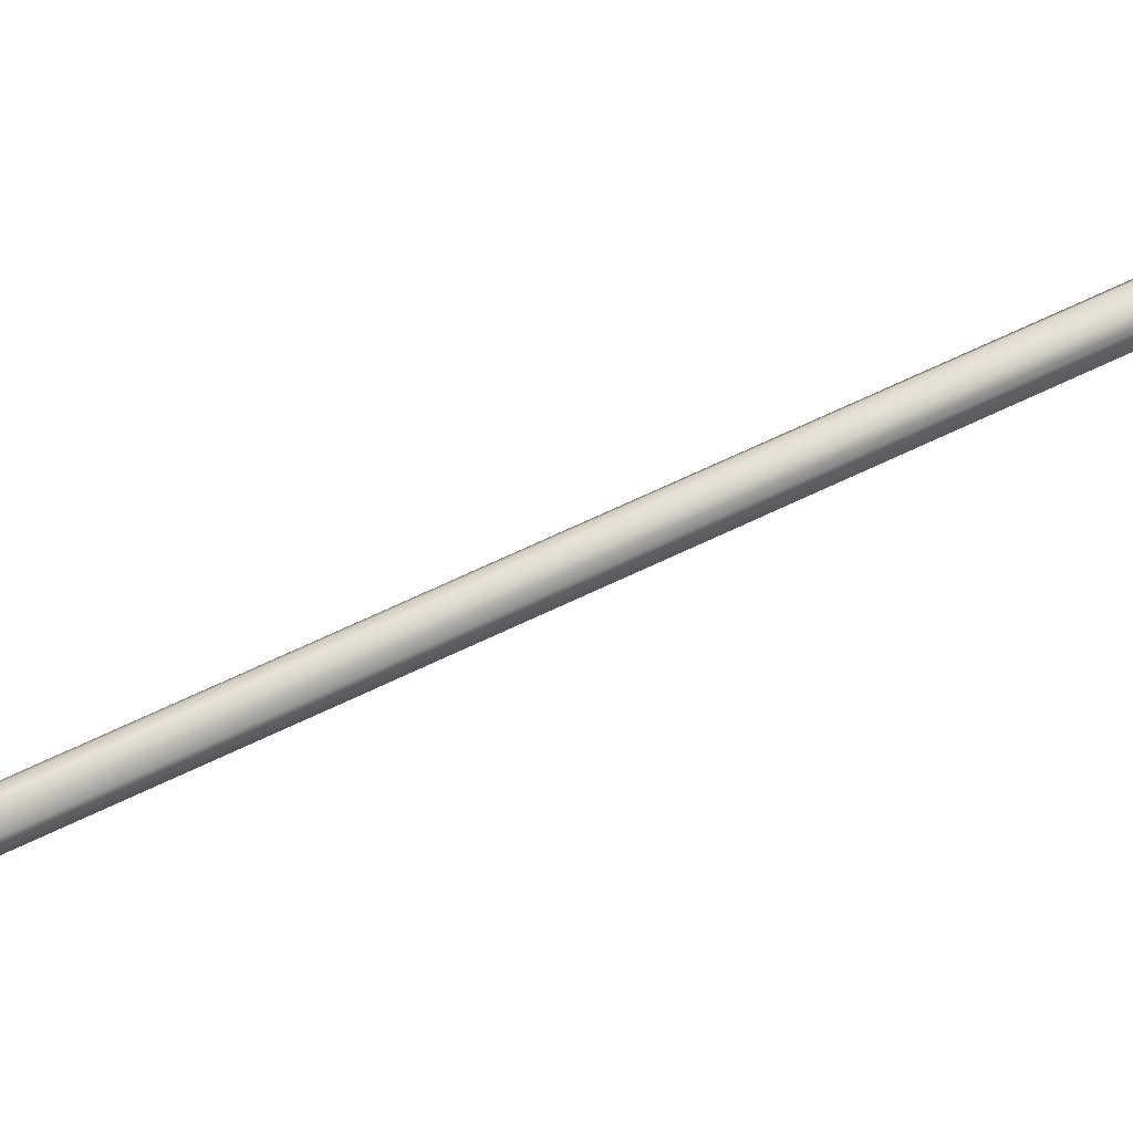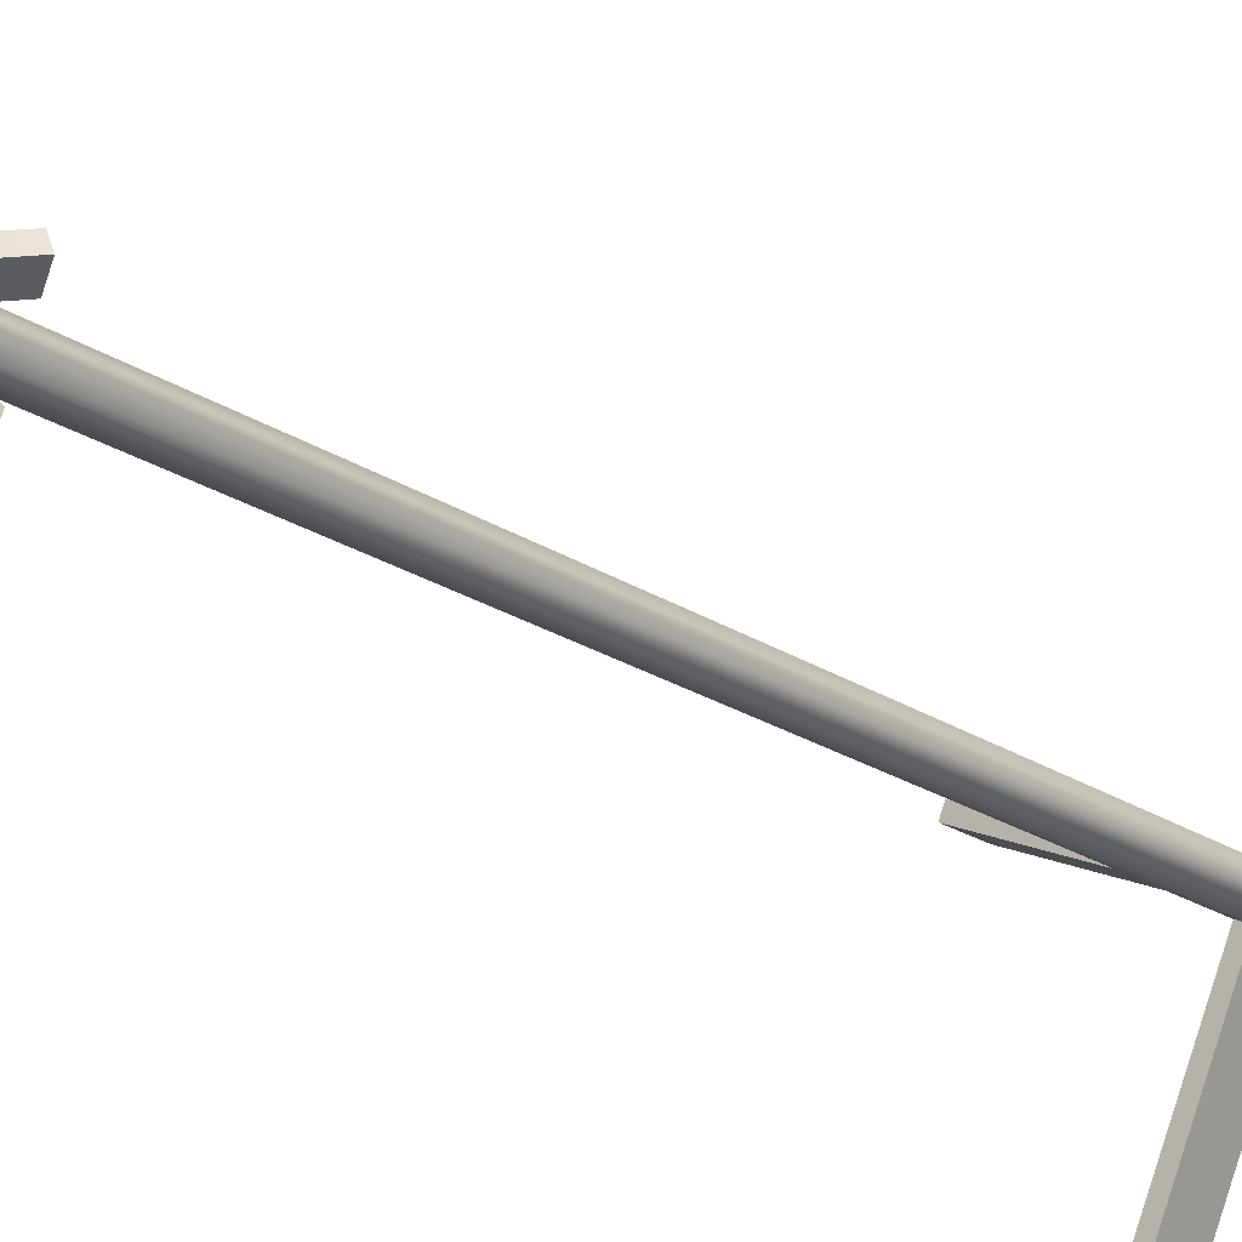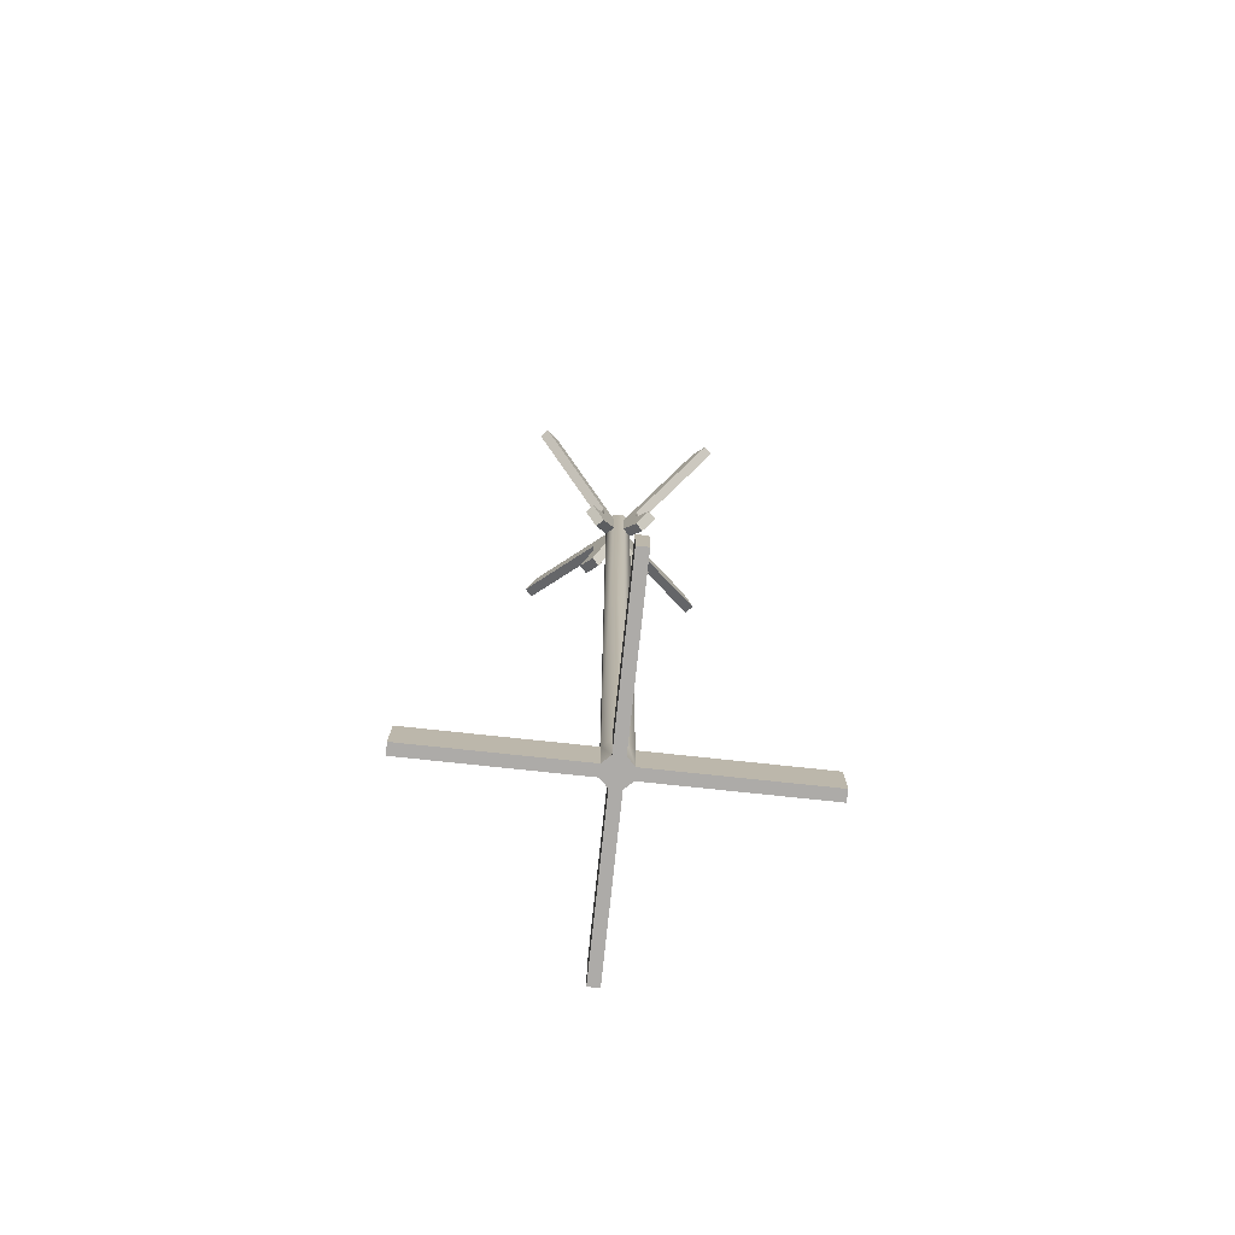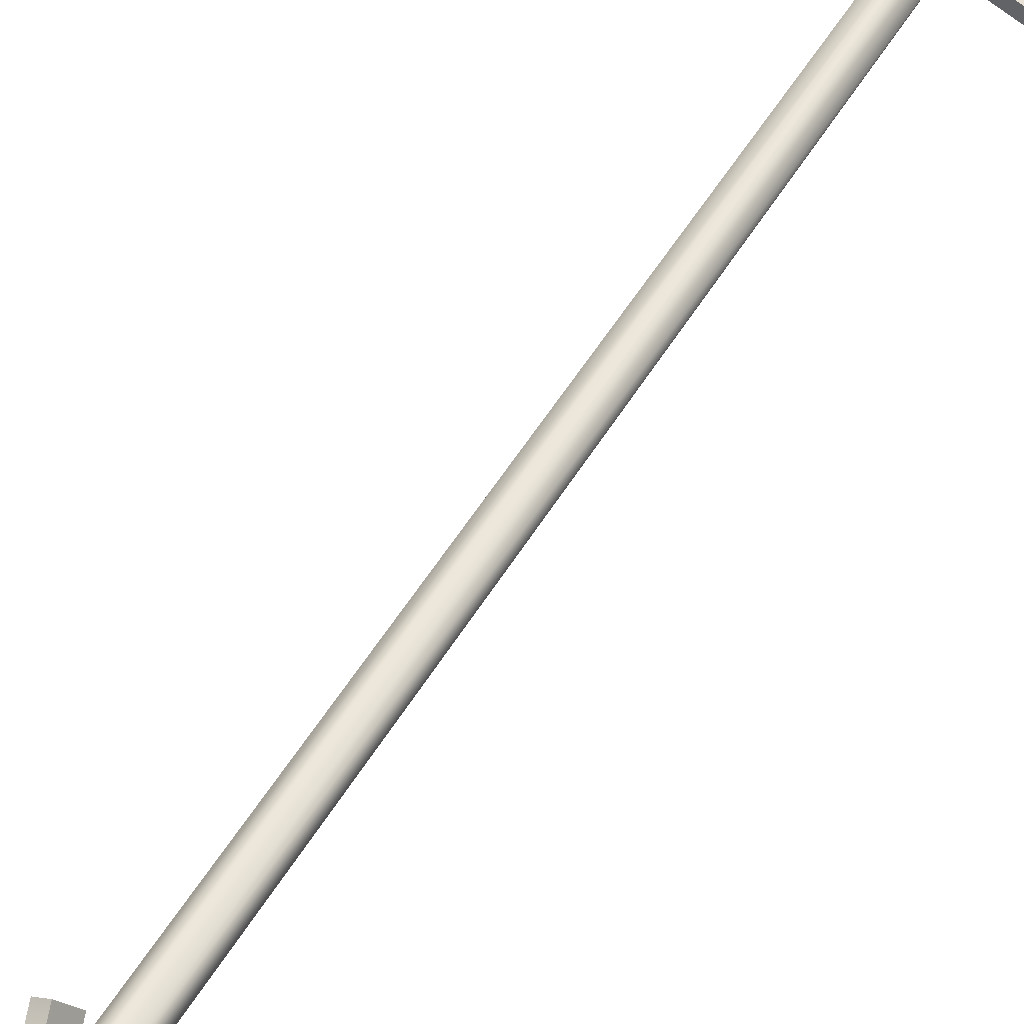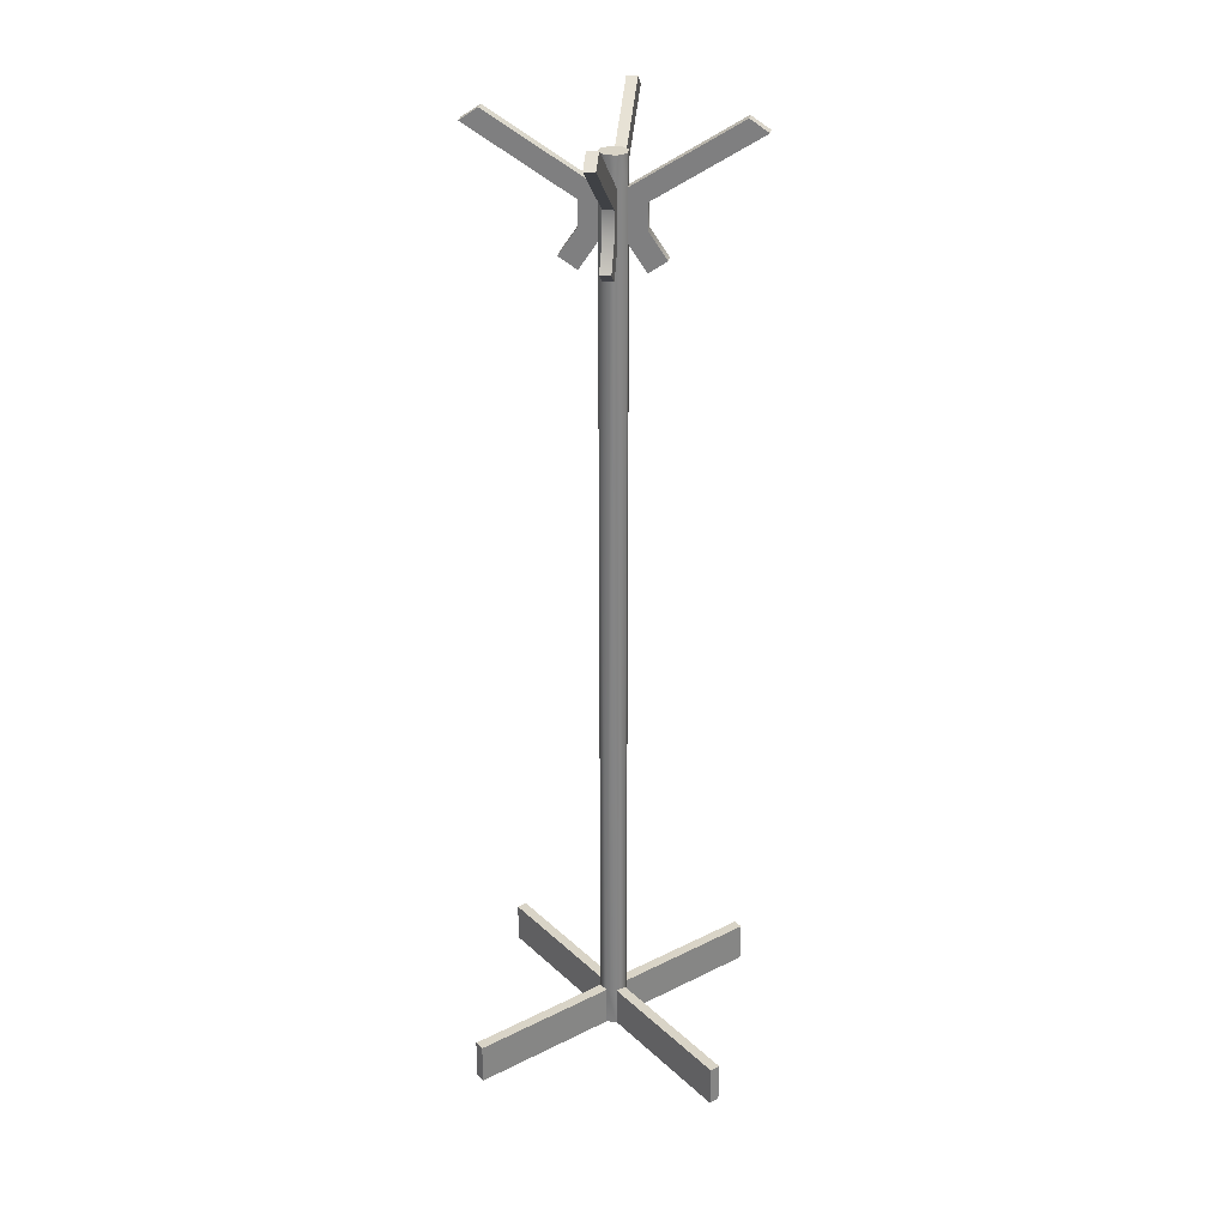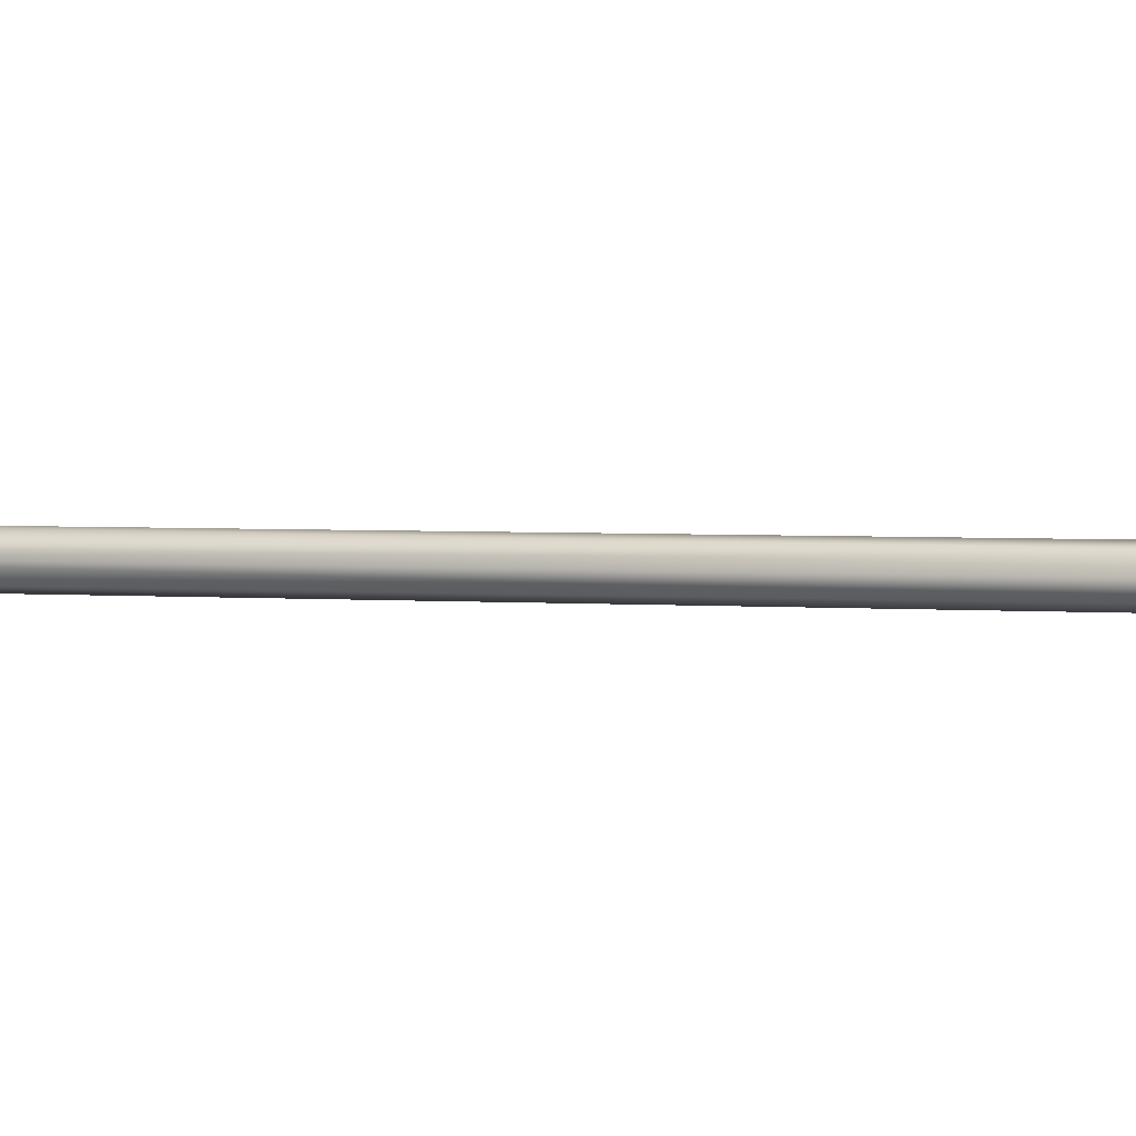
<metadata>
{"format":"obj","ext":"obj","renderer":"f3d","projection":"perspective","resolution":1024,"background":"white","views":[{"elev":72.1,"azim":65.0,"up":"+Z"},{"elev":-18.9,"azim":-143.0,"up":"+Z"},{"elev":-76.5,"azim":61.4,"up":"+Y"},{"elev":45.9,"azim":-152.2,"up":"+Z"},{"elev":28.8,"azim":30.8,"up":"+Y"},{"elev":2.4,"azim":109.3,"up":"+Z"}]}
</metadata>
<code>
o Cylinder1
v 0.206 11.84 -1.102e-17
v 0.1457 11.84 0.1457
v -3.697e-17 11.84 0.206
v -0.1457 11.84 0.1457
v -0.206 11.84 1.421e-17
v -0.1457 11.84 -0.1457
v -8.743e-17 11.84 -0.206
v 0.1457 11.84 -0.1457
v 0.206 -1.881 -1.102e-17
v 0.1457 -1.881 0.1457
v -3.697e-17 -1.881 0.206
v -0.1457 -1.881 0.1457
v -0.206 -1.881 1.421e-17
v -0.1457 -1.881 -0.1457
v -8.743e-17 -1.881 -0.206
v 0.1457 -1.881 -0.1457
v 0.1457 -1.265 -0.1457
v -8.743e-17 -1.265 -0.206
v -0.1457 -1.265 -0.1457
v -0.206 -1.265 1.421e-17
v -0.1457 -1.265 0.1457
v -3.697e-17 -1.265 0.206
v 0.1457 -1.265 0.1457
v 0.206 -1.265 -1.102e-17
v 1.792 -1.265 0.6571
v 1.732 -1.265 0.8027
v 1.732 -1.881 0.8027
v 1.792 -1.881 0.6571
v -0.6571 -1.265 1.792
v -0.8027 -1.265 1.732
v -0.8027 -1.881 1.732
v -0.6571 -1.881 1.792
v -1.792 -1.265 -0.6571
v -1.732 -1.265 -0.8027
v -1.732 -1.881 -0.8027
v -1.792 -1.881 -0.6571
v 0.6571 -1.265 -1.792
v 0.8027 -1.265 -1.732
v 0.8027 -1.881 -1.732
v 0.6571 -1.881 -1.792
v 2.327 -1.265 0.8785
v 2.266 -1.265 1.024
v 2.266 -1.881 1.024
v 2.327 -1.881 0.8785
v -0.8785 -1.265 2.327
v -1.024 -1.265 2.266
v -1.024 -1.881 2.266
v -0.8785 -1.881 2.327
v -2.327 -1.265 -0.8785
v -2.266 -1.265 -1.024
v -2.266 -1.881 -1.024
v -2.327 -1.881 -0.8785
v 0.8785 -1.265 -2.327
v 1.024 -1.265 -2.266
v 1.024 -1.881 -2.266
v 0.8785 -1.881 -2.327
v 0.1457 11.4 -0.1457
v 0.1457 10.67 -0.1457
v -8.743e-17 11.4 -0.206
v -8.743e-17 10.67 -0.206
v -0.1457 11.4 -0.1457
v -0.1457 10.67 -0.1457
v -0.206 11.4 1.421e-17
v -0.206 10.67 1.421e-17
v -0.1457 11.4 0.1457
v -0.1457 10.67 0.1457
v -3.697e-17 11.4 0.206
v -3.697e-17 10.67 0.206
v 0.1457 11.4 0.1457
v 0.1457 10.67 0.1457
v 0.206 11.4 -1.102e-17
v 0.206 10.67 -1.102e-17
v -0.1012 11.22 -0.4504
v -0.1012 10.85 -0.4504
v -0.2469 10.85 -0.3901
v -0.2469 11.22 -0.3901
v 0.4504 11.22 -0.1012
v 0.4504 10.85 -0.1012
v 0.3901 10.85 -0.2469
v 0.3901 11.22 -0.2469
v -0.4504 11.22 0.1012
v -0.4504 10.85 0.1012
v -0.3901 10.85 0.2469
v -0.3901 11.22 0.2469
v 0.1012 11.22 0.4504
v 0.1012 10.85 0.4504
v 0.2469 10.85 0.3901
v 0.2469 11.22 0.3901
v 0.7211 12.35 1.535
v 0.5754 12.35 1.595
v 0.6767 12.17 1.84
v 0.8223 12.17 1.779
v -1.535 12.35 0.7211
v -1.595 12.35 0.5754
v -1.84 12.17 0.6767
v -1.779 12.17 0.8223
v 1.535 12.35 -0.7211
v 1.595 12.35 -0.5754
v 1.84 12.17 -0.6767
v 1.779 12.17 -0.8223
v -0.7211 12.35 -1.535
v -0.5754 12.35 -1.595
v -0.6767 12.17 -1.84
v -0.8223 12.17 -1.779
v 0.1006 10.28 0.4488
v 0.2463 10.28 0.3885
v 0.3475 10.46 0.6329
v 0.2018 10.46 0.6933
v -0.4488 10.28 0.1006
v -0.3885 10.28 0.2463
v -0.6329 10.46 0.3475
v -0.6933 10.46 0.2018
v 0.4488 10.28 -0.1006
v 0.3885 10.28 -0.2463
v 0.6329 10.46 -0.3475
v 0.6933 10.46 -0.2018
v -0.1006 10.28 -0.4488
v -0.2463 10.28 -0.3885
v -0.3475 10.46 -0.6329
v -0.2018 10.46 -0.6933
g Cylinder1_default
f 1 5 2
f 2 4 3
f 4 2 5
f 5 1 6
f 6 8 7
f 8 6 1
f 10 26 23
f 16 38 17
f 18 40 15
f 19 34 20
f 21 30 22
f 24 28 9
f 25 28 24
f 25 41 28
f 26 10 27
f 27 43 26
f 29 22 30
f 30 45 29
f 33 20 34
f 34 49 33
f 37 40 18
f 37 53 40
f 38 16 39
f 39 55 38
f 42 26 43
f 44 28 41
f 45 30 46
f 49 34 50
f 54 38 55
f 56 40 53
f 58 113 72
f 59 101 61
f 63 93 65
f 71 97 57
f 76 103 73
f 80 99 77
f 84 95 81
f 90 91 89
f 92 89 91
f 93 63 94
f 95 84 96
f 97 71 98
f 99 80 100
f 101 59 102
f 103 76 104
f 106 107 105
f 108 105 107
f 110 111 109
f 112 109 111
f 113 58 114
f 118 119 117
f 120 117 119
f 12 30 21
f 14 34 19
f 17 38 18
f 20 36 13
f 22 32 11
f 23 26 24
f 25 24 26
f 26 41 25
f 29 32 22
f 29 45 32
f 30 12 31
f 31 47 30
f 33 36 20
f 33 49 36
f 34 14 35
f 35 51 34
f 37 18 38
f 38 53 37
f 41 26 42
f 46 30 47
f 48 32 45
f 50 34 51
f 52 36 49
f 53 38 54
f 62 117 60
f 66 109 64
f 67 89 69
f 70 105 68
f 74 76 73
f 74 119 75
f 75 76 74
f 82 84 81
f 82 111 83
f 83 84 82
f 86 88 85
f 86 107 87
f 87 88 86
f 89 67 90
f 94 95 93
f 96 93 95
f 98 99 97
f 100 97 99
f 102 103 101
f 104 101 103
f 105 70 106
f 107 86 108
f 109 66 110
f 111 82 112
f 114 115 113
f 116 113 115
f 117 62 118
f 119 74 120
f 42 43 41
f 44 41 43
f 46 47 45
f 48 45 47
f 50 51 49
f 52 49 51
f 54 55 53
f 56 53 55
f 57 80 58
f 57 97 80
f 60 74 59
f 60 117 74
f 61 76 62
f 61 101 76
f 64 82 63
f 64 109 82
f 65 84 66
f 65 93 84
f 72 78 71
f 72 113 78
f 73 59 74
f 73 103 59
f 75 62 76
f 75 119 62
f 77 71 78
f 77 99 71
f 79 58 80
f 79 115 58
f 81 63 82
f 81 95 63
f 83 66 84
f 83 111 66
f 88 91 85
f 91 88 92
f 94 63 95
f 96 84 93
f 98 71 99
f 100 80 97
f 102 59 103
f 104 76 101
f 110 66 111
f 112 82 109
f 114 58 115
f 116 78 113
f 118 62 119
f 120 74 117
f 1 71 8
f 2 67 69
f 2 71 1
f 3 67 2
f 4 63 65
f 4 67 3
f 5 63 4
f 6 59 61
f 6 63 5
f 7 59 6
f 8 59 7
f 8 71 57
f 10 22 11
f 12 20 13
f 14 18 15
f 16 24 9
f 17 24 16
f 17 58 24
f 18 58 17
f 18 62 60
f 19 18 14
f 19 62 18
f 20 62 19
f 20 66 64
f 21 20 12
f 21 66 20
f 22 66 21
f 22 70 68
f 23 22 10
f 23 70 22
f 24 58 72
f 24 70 23
f 57 59 8
f 58 59 57
f 59 58 60
f 60 58 18
f 61 63 6
f 62 63 61
f 63 62 64
f 64 62 20
f 65 67 4
f 66 67 65
f 67 66 68
f 68 66 22
f 69 71 2
f 70 71 69
f 71 70 72
f 72 70 24
f 78 80 77
f 78 115 79
f 79 80 78
f 115 78 116
f 9 28 10
f 10 16 9
f 11 15 10
f 11 32 12
f 12 14 11
f 13 14 12
f 13 36 14
f 15 11 14
f 15 40 16
f 16 10 15
f 27 10 28
f 28 43 27
f 31 12 32
f 32 47 31
f 35 14 36
f 36 51 35
f 39 16 40
f 40 55 39
f 43 28 44
f 47 32 48
f 51 36 52
f 55 40 56
f 68 86 67
f 68 105 86
f 69 88 70
f 69 89 88
f 85 67 86
f 85 91 67
f 87 70 88
f 87 107 70
f 90 67 91
f 92 88 89
f 106 70 107
f 108 86 105

</code>
